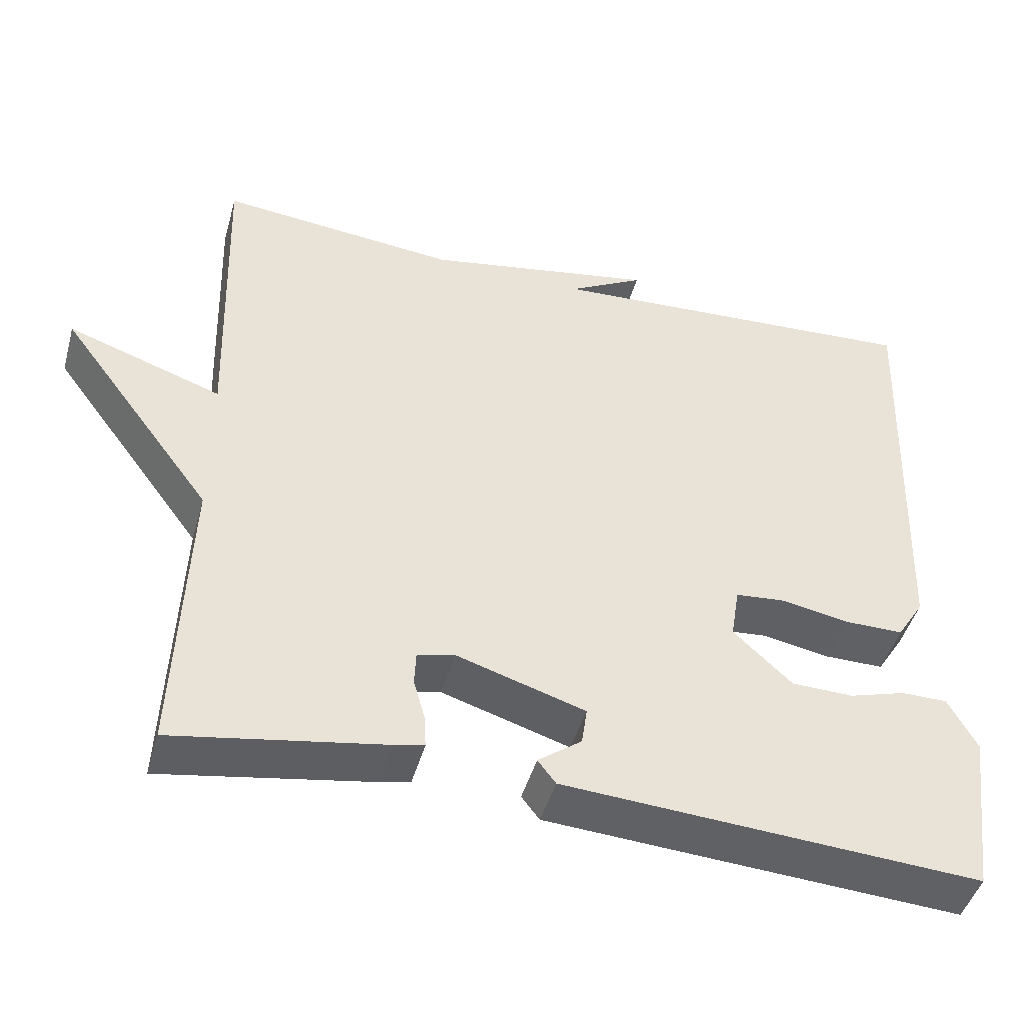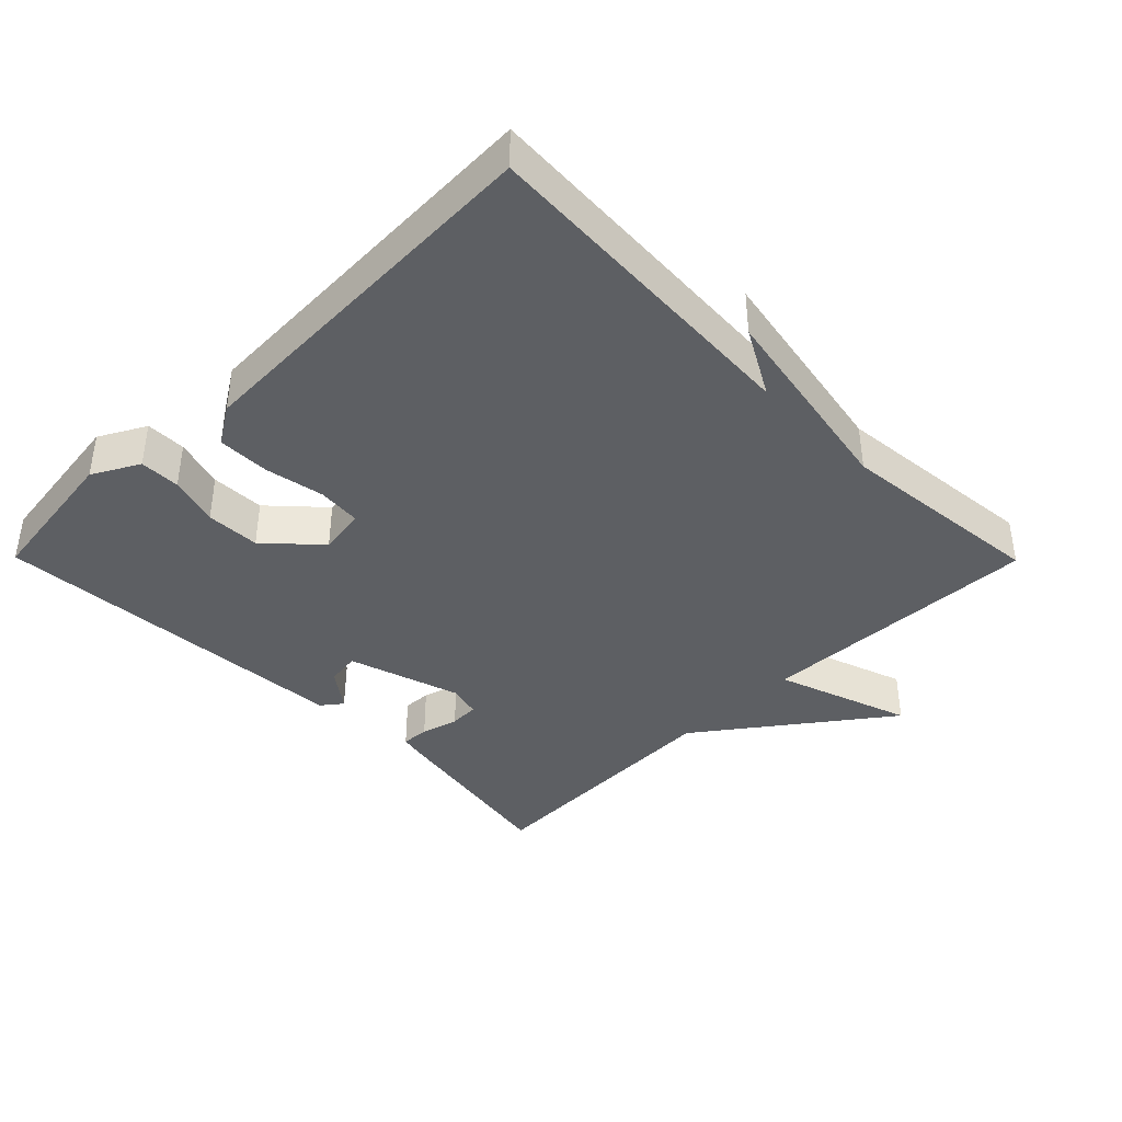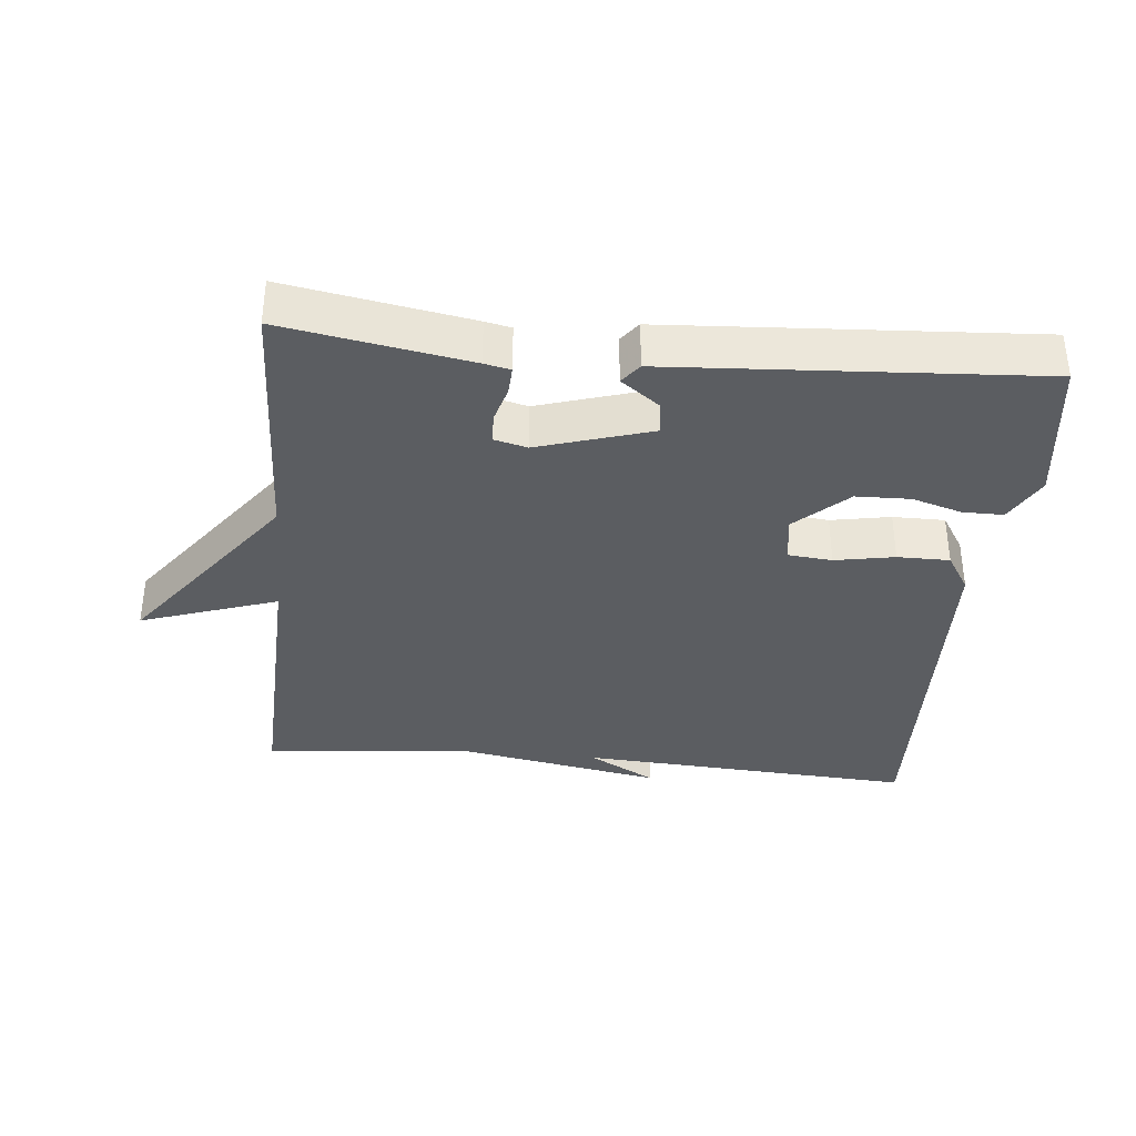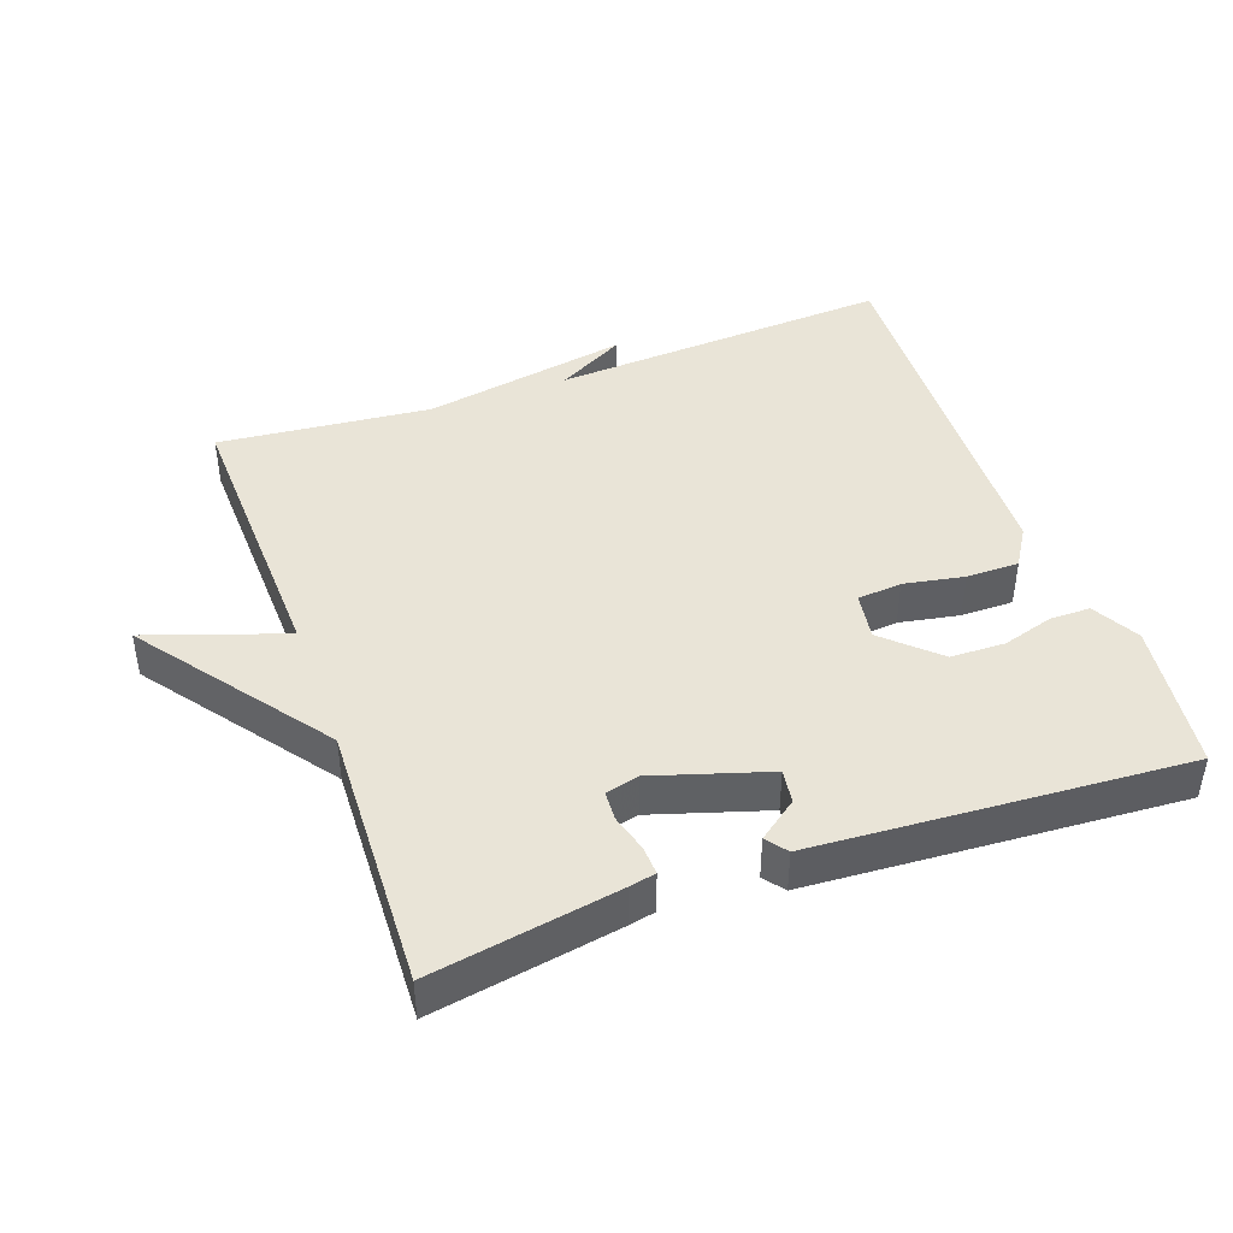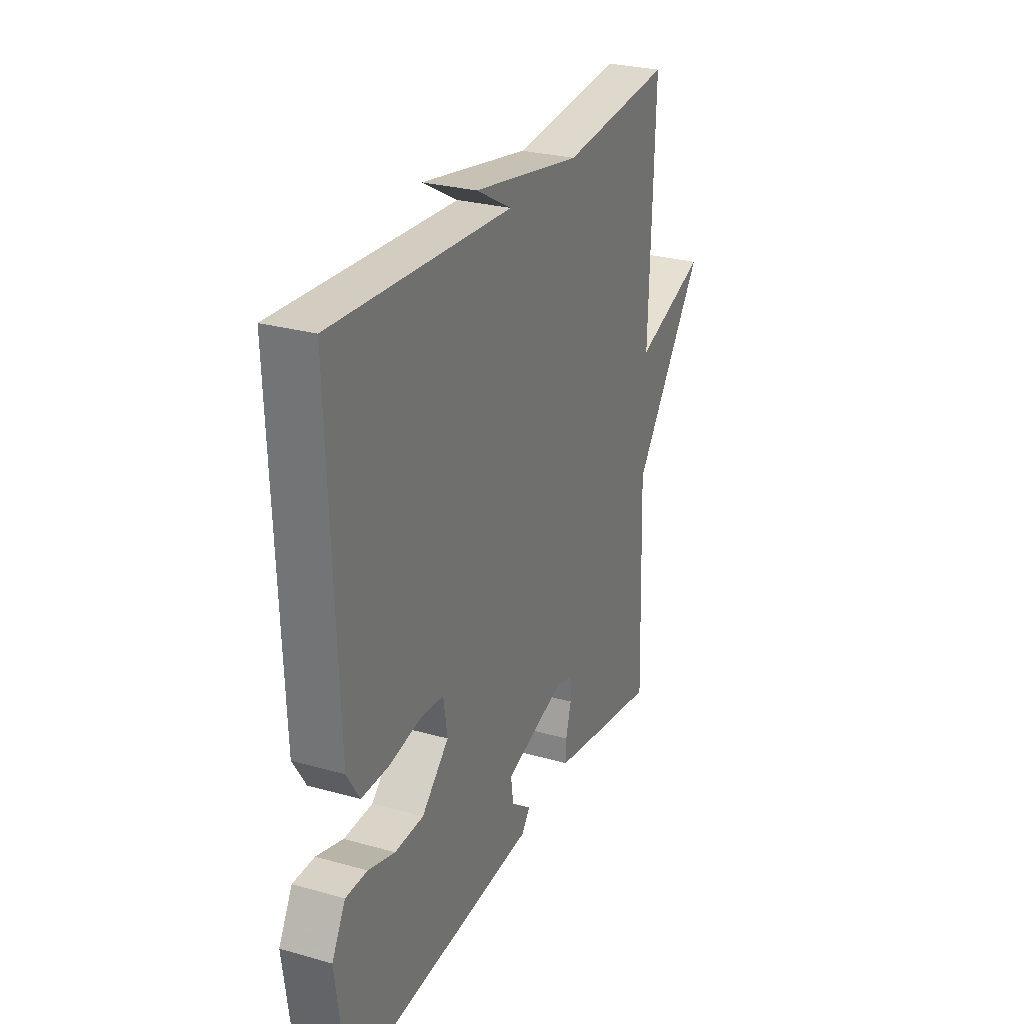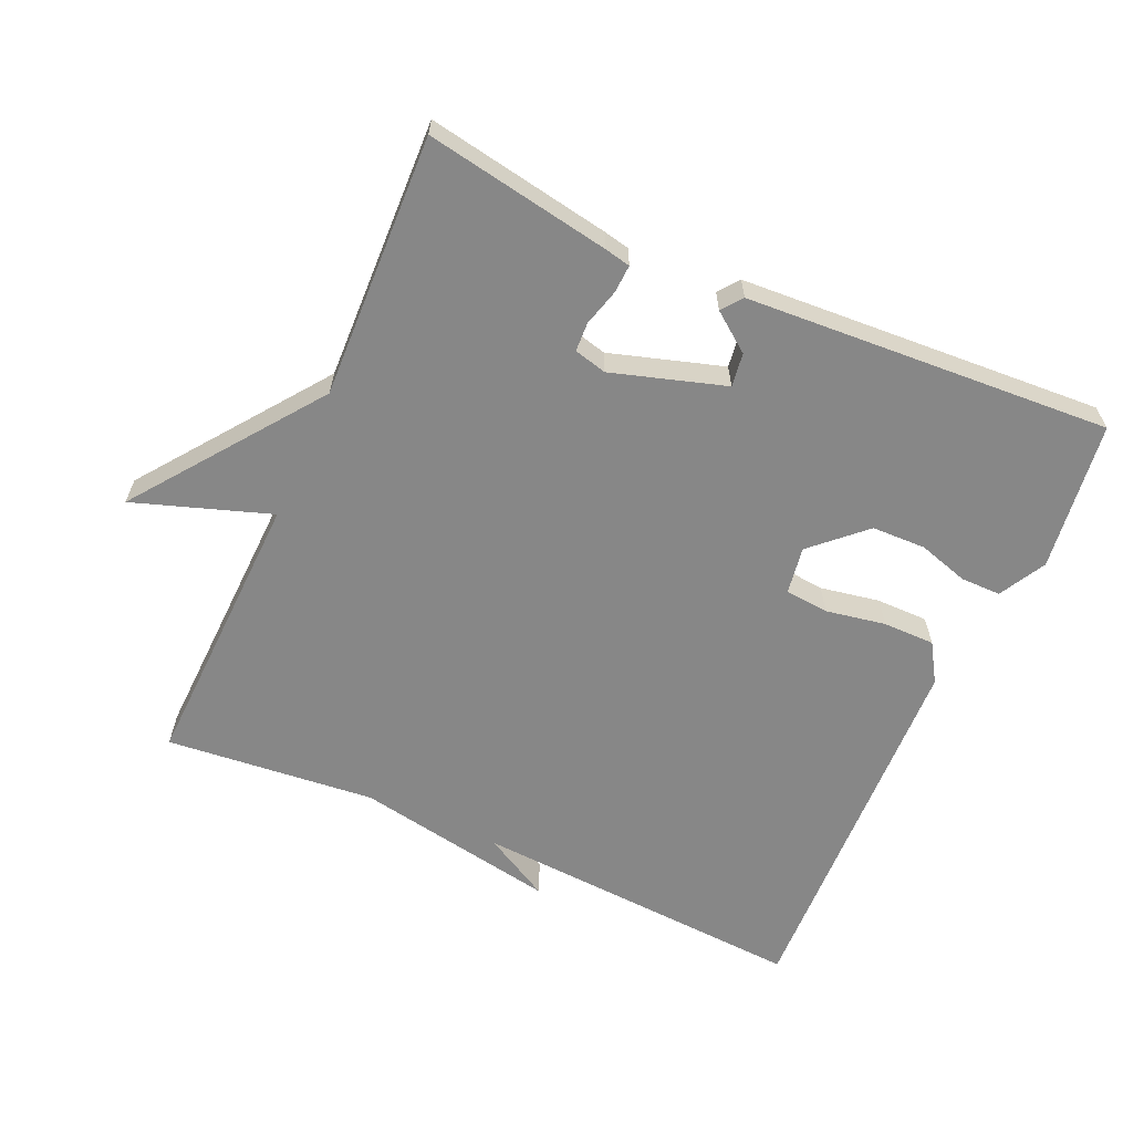
<metadata>
{"format":"obj","ext":"obj","renderer":"f3d","projection":"perspective","resolution":1024,"background":"white","views":[{"elev":-46.0,"azim":164.4,"up":"+Z"},{"elev":-39.8,"azim":-45.3,"up":"+Y"},{"elev":-36.0,"azim":174.4,"up":"+Y"},{"elev":43.4,"azim":160.3,"up":"+Y"},{"elev":27.5,"azim":-66.6,"up":"+Z"},{"elev":-62.4,"azim":155.9,"up":"+Y"}]}
</metadata>
<code>
v -0.5 0.07 0.5
v -0.007 0.07 0.47
v -0.105 0.07 0.524
v 0.193 0.07 0.47
v 0.5 0.07 0.5
v 0.486 0.07 0.085
v 0.685 0.07 0.153
v 0.486 0.07 -0.115
v 0.5 0.07 -0.5
v 0.23 0.07 -0.453
v 0.192 0.07 -0.445
v 0.194 0.07 -0.404
v 0.209 0.07 -0.35
v 0.207 0.07 -0.307
v 0.159 0.07 -0.295
v -0.006 0.07 -0.346
v 0.001 0.07 -0.395
v 0.057 0.07 -0.437
v 0.034 0.07 -0.467
v -0.191 0.07 -0.481
v -0.5 0.07 -0.5
v -0.529 0.07 -0.283
v -0.492 0.07 -0.215
v -0.433 0.07 -0.215
v -0.36 0.07 -0.237
v -0.281 0.07 -0.235
v -0.206 0.07 -0.165
v -0.217 0.07 -0.096
v -0.281 0.07 -0.09
v -0.368 0.07 -0.106
v -0.444 0.07 -0.106
v -0.479 0.07 -0.05
v -0.5 0 0.5
v -0.007 0 0.47
v -0.105 0 0.524
v 0.193 0 0.47
v 0.5 0 0.5
v 0.486 0 0.085
v 0.685 0 0.153
v 0.486 0 -0.115
v 0.5 0 -0.5
v 0.23 0 -0.453
v 0.192 0 -0.445
v 0.194 0 -0.404
v 0.209 0 -0.35
v 0.207 0 -0.307
v 0.159 0 -0.295
v -0.006 0 -0.346
v 0.001 0 -0.395
v 0.057 0 -0.437
v 0.034 0 -0.467
v -0.191 0 -0.481
v -0.5 0 -0.5
v -0.529 0 -0.283
v -0.492 0 -0.215
v -0.433 0 -0.215
v -0.36 0 -0.237
v -0.281 0 -0.235
v -0.206 0 -0.165
v -0.217 0 -0.096
v -0.281 0 -0.09
v -0.368 0 -0.106
v -0.444 0 -0.106
v -0.479 0 -0.05
f 32 1 2
f 31 32 2
f 30 31 2
f 29 30 2
f 28 29 2
f 27 28 2
f 23 24 25
f 22 23 25
f 21 22 25
f 20 21 25
f 19 20 25
f 18 19 25
f 17 18 25
f 16 17 25 26
f 15 16 26 27
f 11 12 13
f 10 11 13
f 9 10 13
f 8 9 13
f 8 13 14
f 7 8 14
f 6 7 14
f 14 15 27
f 6 14 27
f 5 6 27
f 4 5 27
f 4 27 2
f 2 3 4
f 34 33 64
f 34 64 63
f 34 63 62
f 34 62 61
f 34 61 60
f 34 60 59
f 57 56 55
f 57 55 54
f 57 54 53
f 57 53 52
f 57 52 51
f 57 51 50
f 57 50 49
f 58 57 49 48
f 59 58 48 47
f 45 44 43
f 45 43 42
f 45 42 41
f 45 41 40
f 46 45 40
f 46 40 39
f 46 39 38
f 59 47 46
f 59 46 38
f 59 38 37
f 59 37 36
f 34 59 36
f 36 35 34
f 1 33 34 2
f 2 34 35 3
f 3 35 36 4
f 4 36 37 5
f 5 37 38 6
f 6 38 39 7
f 7 39 40 8
f 8 40 41 9
f 9 41 42 10
f 10 42 43 11
f 11 43 44 12
f 12 44 45 13
f 13 45 46 14
f 14 46 47 15
f 15 47 48 16
f 16 48 49 17
f 17 49 50 18
f 18 50 51 19
f 19 51 52 20
f 20 52 53 21
f 21 53 54 22
f 22 54 55 23
f 23 55 56 24
f 24 56 57 25
f 25 57 58 26
f 26 58 59 27
f 27 59 60 28
f 28 60 61 29
f 29 61 62 30
f 30 62 63 31
f 31 63 64 32
f 32 64 33 1

</code>
